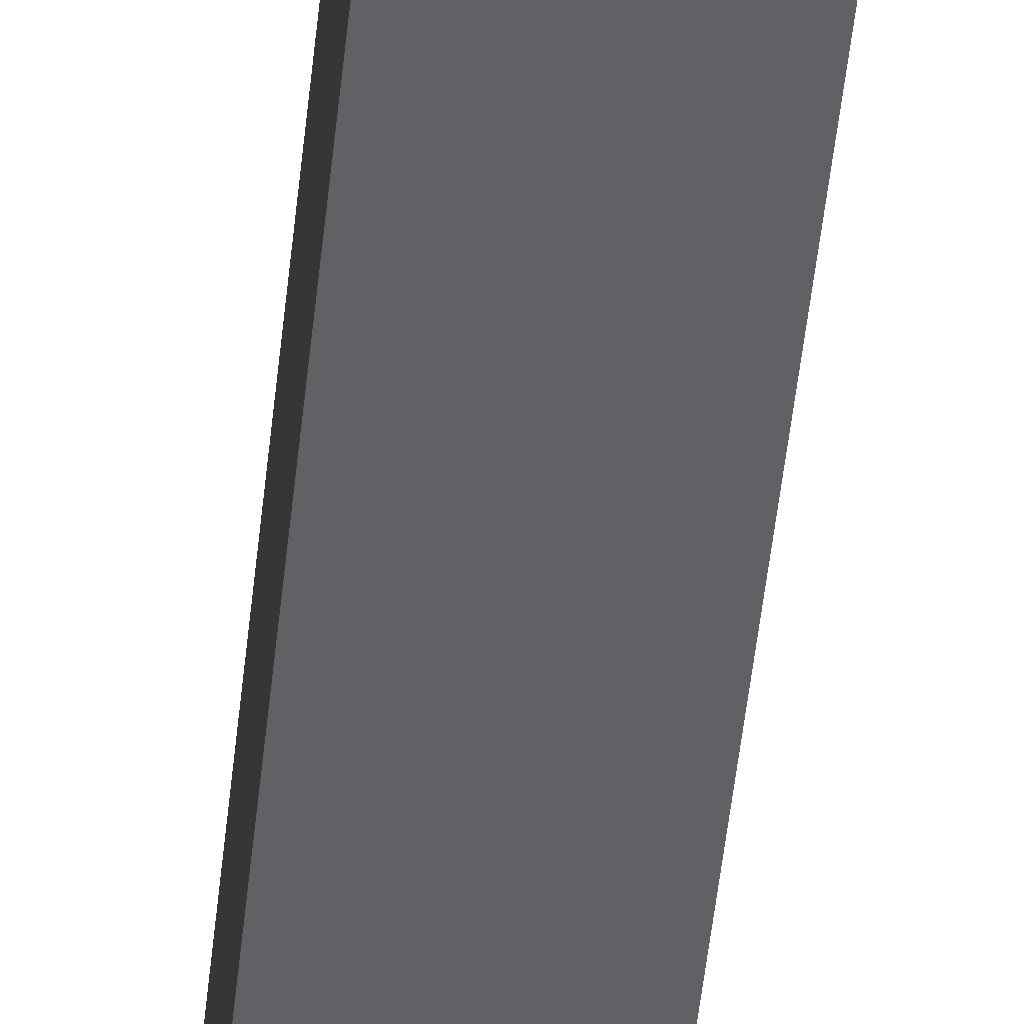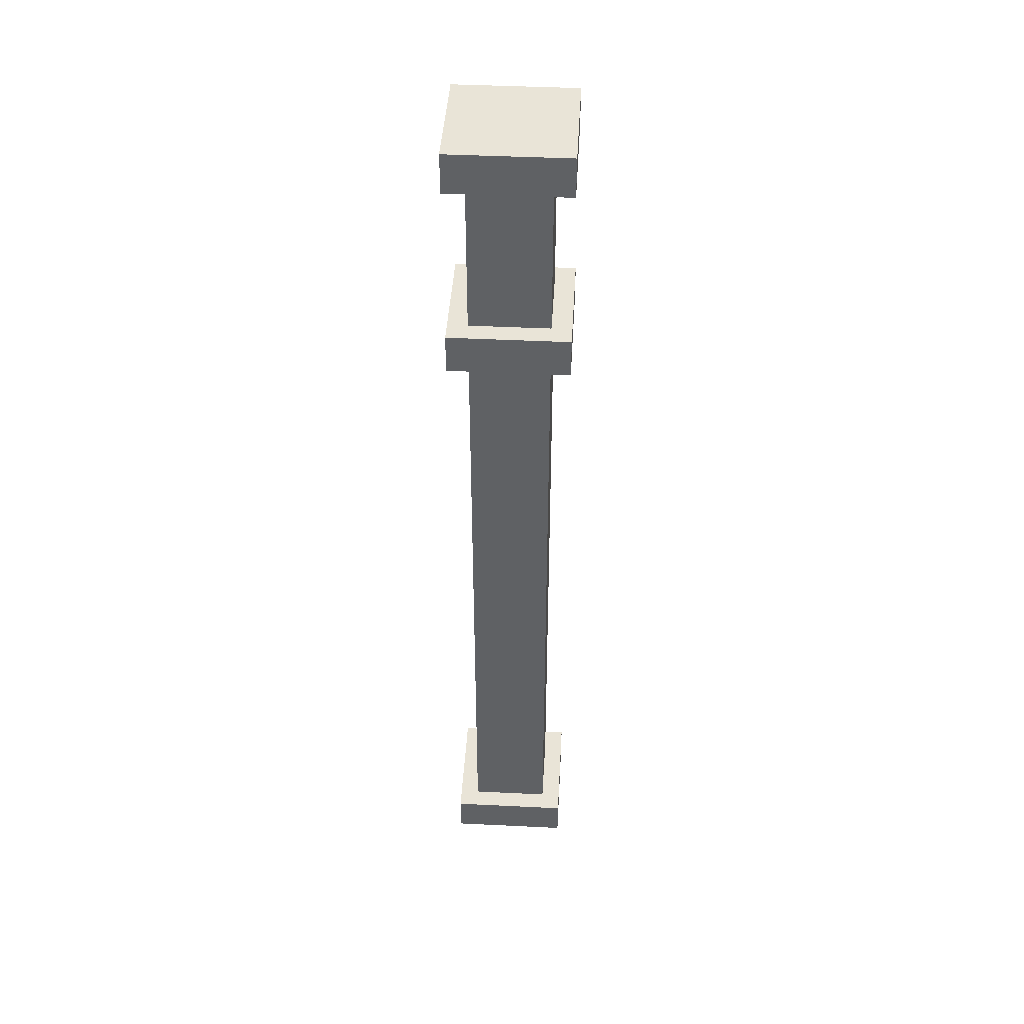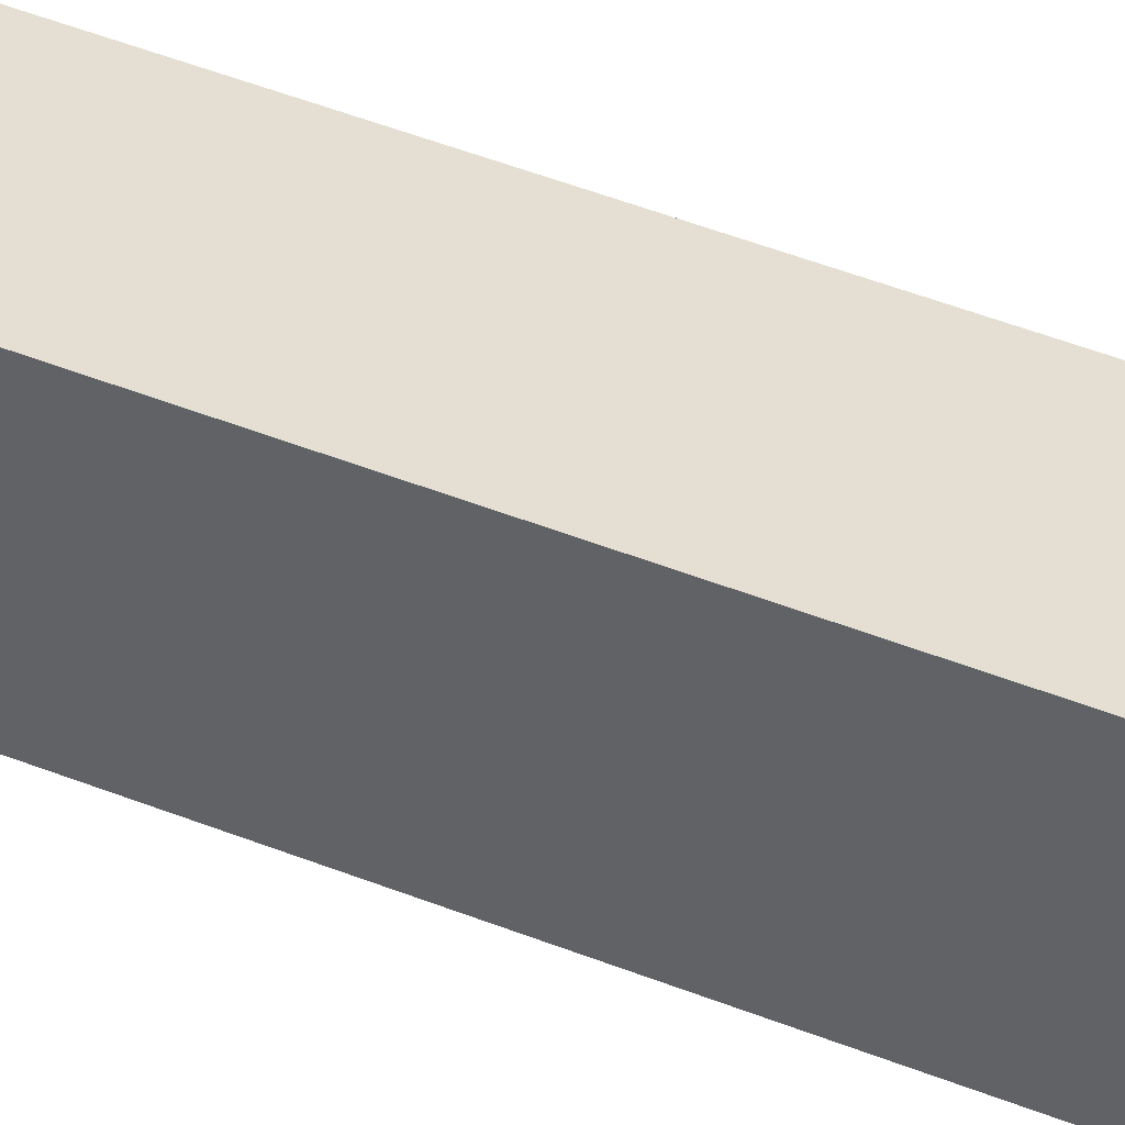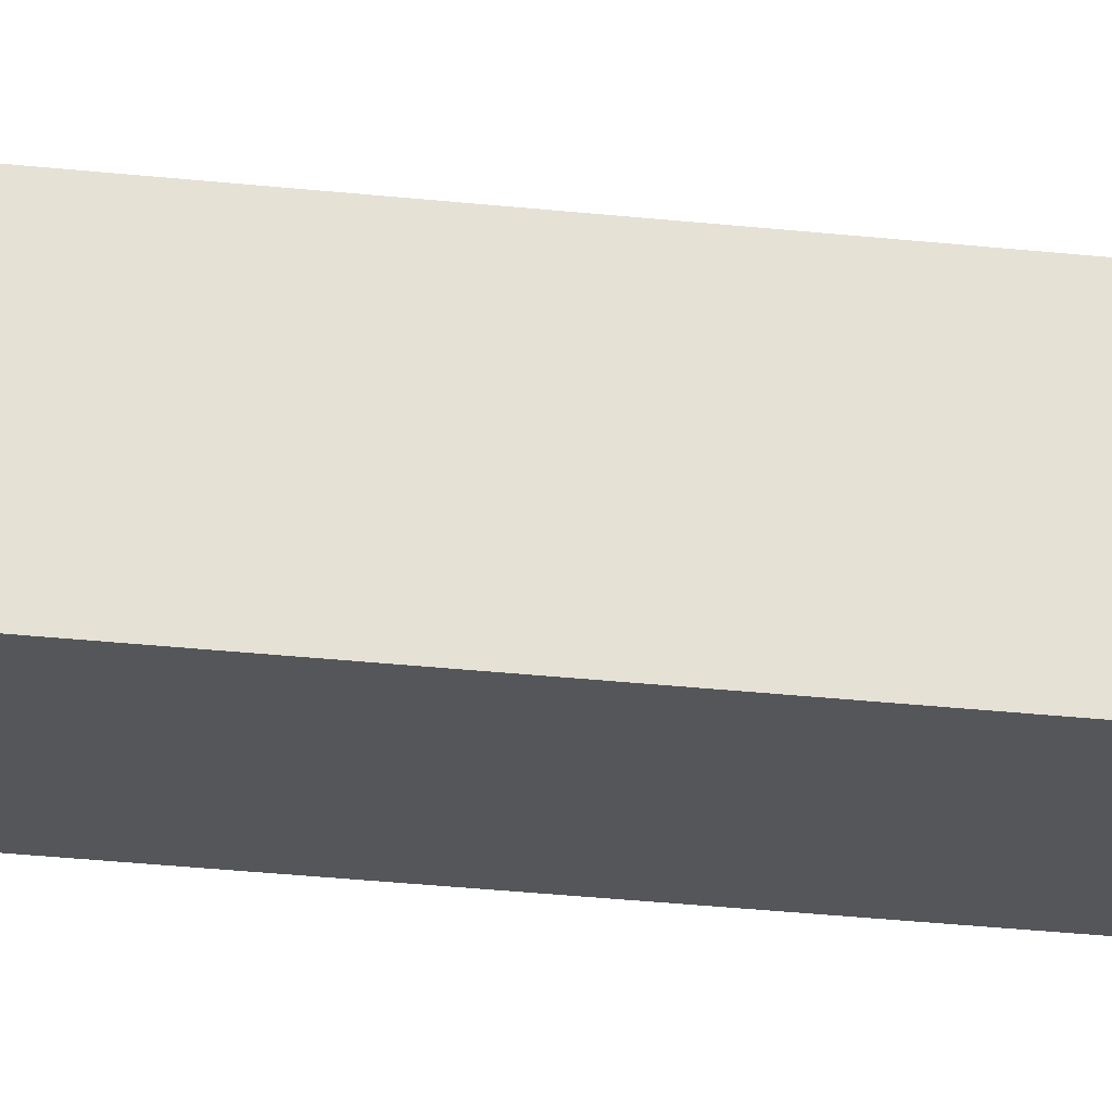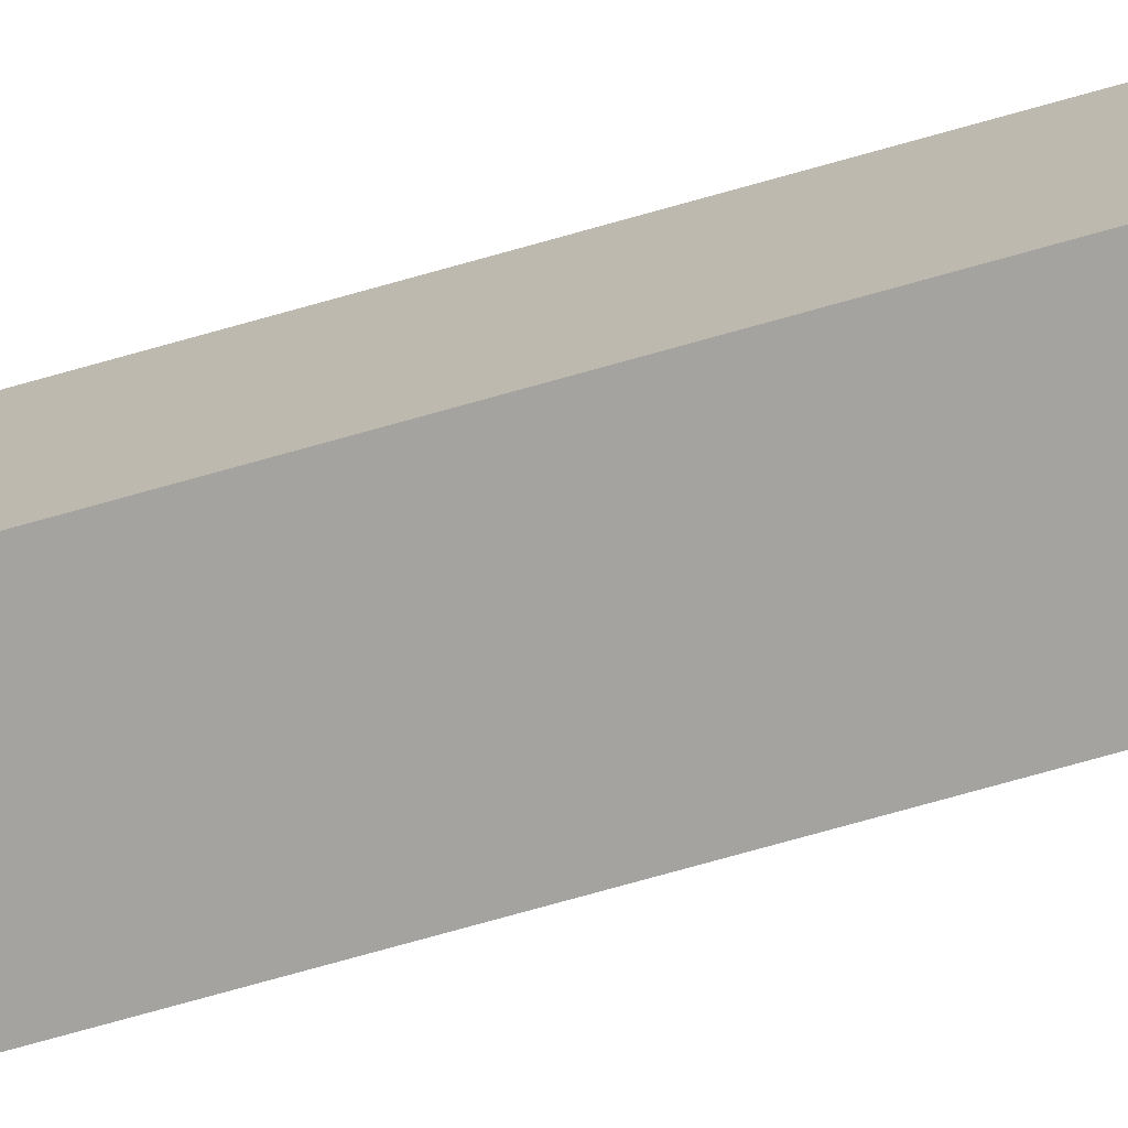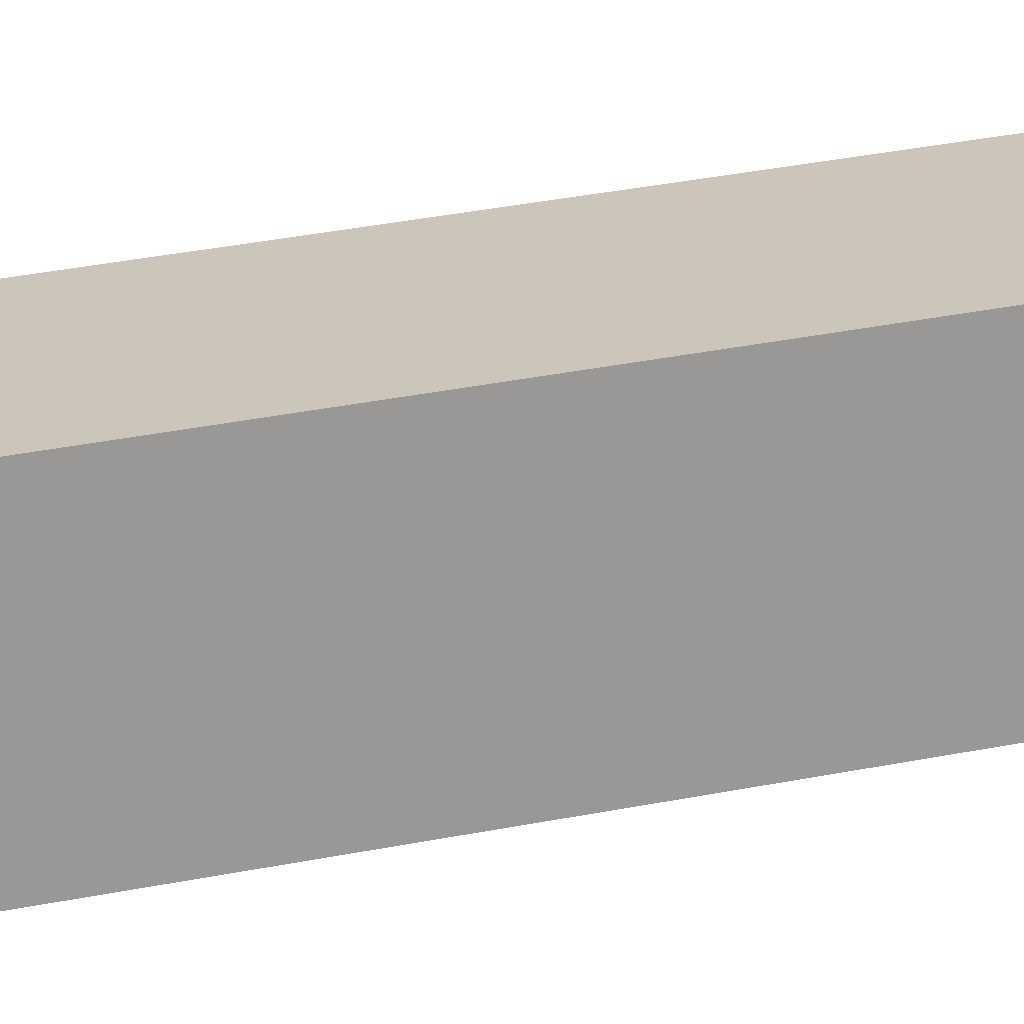
<metadata>
{"format":"obj","ext":"obj","renderer":"f3d","projection":"perspective","resolution":1024,"background":"white","views":[{"elev":-46.8,"azim":174.4,"up":"+Z"},{"elev":43.3,"azim":-176.7,"up":"+Y"},{"elev":37.0,"azim":118.8,"up":"+Z"},{"elev":-25.7,"azim":79.6,"up":"+Z"},{"elev":-73.0,"azim":-74.2,"up":"+Z"},{"elev":21.0,"azim":66.8,"up":"+Z"}]}
</metadata>
<code>
o PILGRIMS_STAFF_Cube
v 0.4375 1.422 0.5625
v 0.4375 1.672 0.5625
v 0.4375 1.422 0.4375
v 0.4375 1.672 0.4375
v 0.5625 1.422 0.5625
v 0.5625 1.672 0.5625
v 0.5625 1.422 0.4375
v 0.5625 1.672 0.4375
v 0.4062 1.734 0.5938
v 0.4062 1.734 0.4062
v 0.5938 1.734 0.5938
v 0.5938 1.734 0.4062
v 0.4062 1.672 0.5938
v 0.4062 1.672 0.4062
v 0.5938 1.672 0.4062
v 0.5938 1.672 0.5938
v 0.4062 1.422 0.5938
v 0.4062 1.422 0.4062
v 0.5938 1.422 0.5938
v 0.5938 1.422 0.4062
v 0.4062 1.359 0.5938
v 0.4062 1.359 0.4062
v 0.5938 1.359 0.4062
v 0.5938 1.359 0.5938
v 0.4062 0.2969 0.5938
v 0.4062 0.2969 0.4062
v 0.5938 0.2969 0.5938
v 0.5938 0.2969 0.4062
v 0.4062 0.2344 0.5938
v 0.4062 0.2344 0.4062
v 0.5938 0.2344 0.4062
v 0.5938 0.2344 0.5938
v 0.4375 0.7969 0.5625
v 0.4375 1.359 0.5625
v 0.4375 0.7969 0.4375
v 0.4375 1.359 0.4375
v 0.5625 0.7969 0.5625
v 0.5625 1.359 0.5625
v 0.5625 0.7969 0.4375
v 0.5625 1.359 0.4375
v 0.4375 0.2969 0.5625
v 0.4375 0.2969 0.4375
v 0.5625 0.2969 0.5625
v 0.5625 0.2969 0.4375
v 0.4375 1.234 0.5625
v 0.4375 1.234 0.4375
v 0.5625 1.234 0.4375
v 0.5625 1.234 0.5625
f 1 2 4 3
f 3 4 8 7
f 7 8 6 5
f 5 6 2 1
f 12 10 9 11
f 15 16 13 14
f 9 13 16 11
f 12 15 14 10
f 11 16 15 12
f 10 14 13 9
f 20 18 17 19
f 23 24 21 22
f 17 21 24 19
f 20 23 22 18
f 19 24 23 20
f 18 22 21 17
f 28 26 25 27
f 31 32 29 30
f 25 29 32 27
f 28 31 30 26
f 27 32 31 28
f 26 30 29 25
f 39 37 43 44
f 37 33 41 43
f 35 39 44 42
f 33 35 42 41
f 37 48 45 33
f 48 38 34 45
f 39 47 48 37
f 47 40 38 48
f 33 45 46 35
f 45 34 36 46
f 35 46 47 39
f 46 36 40 47

</code>
